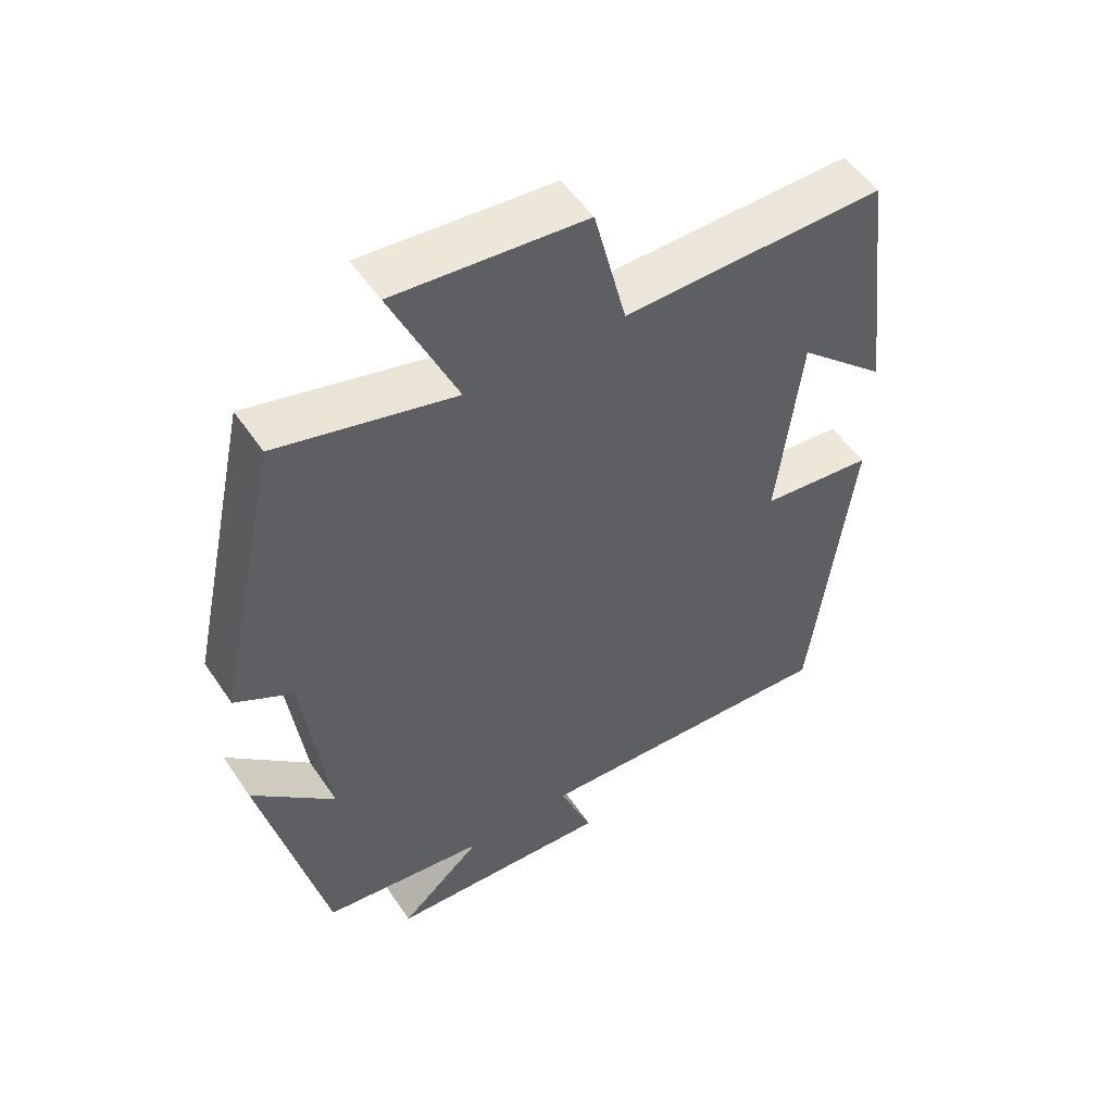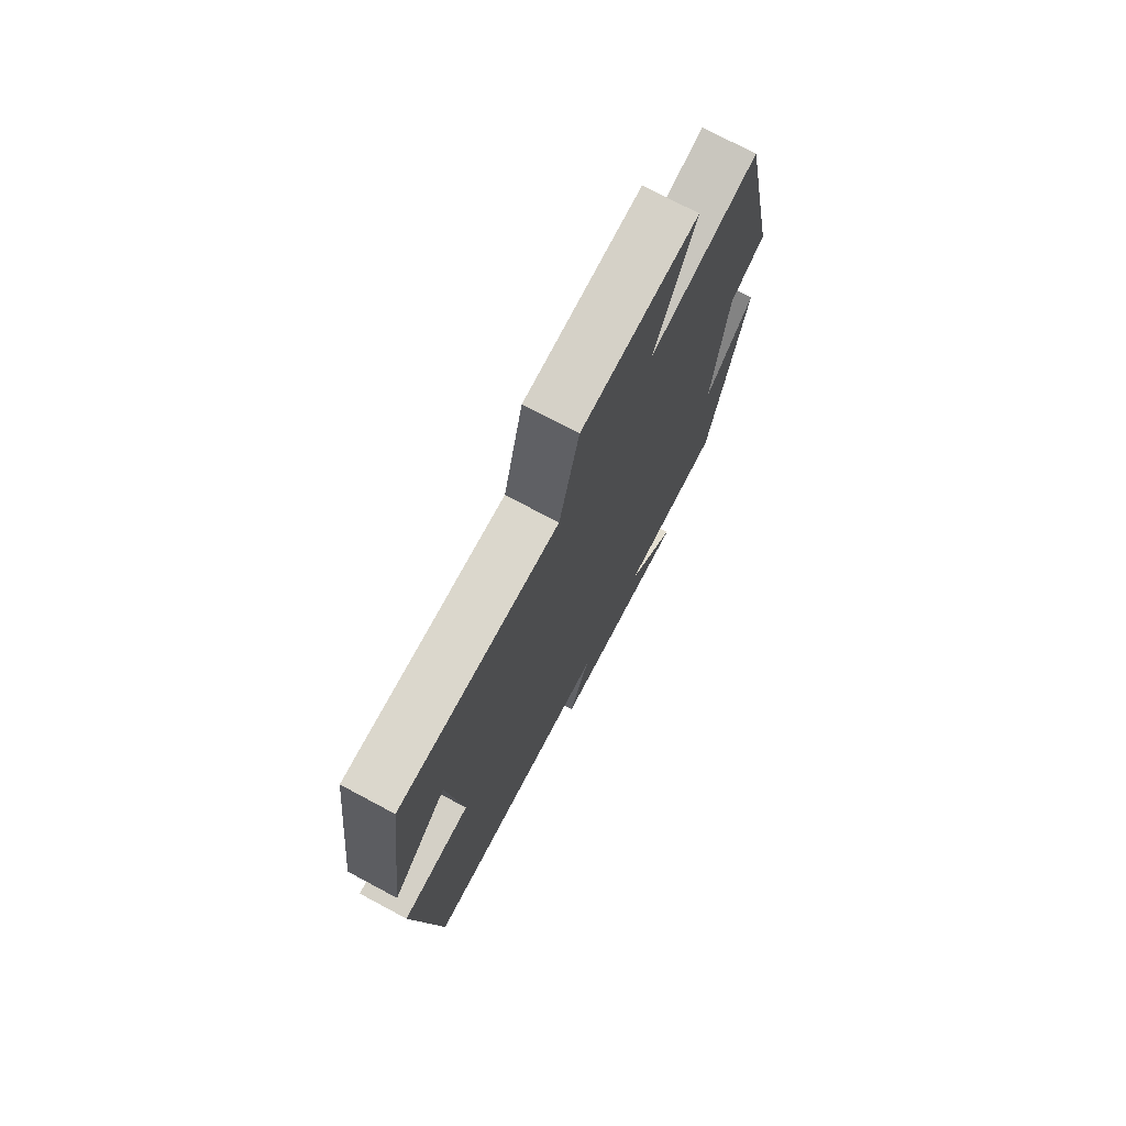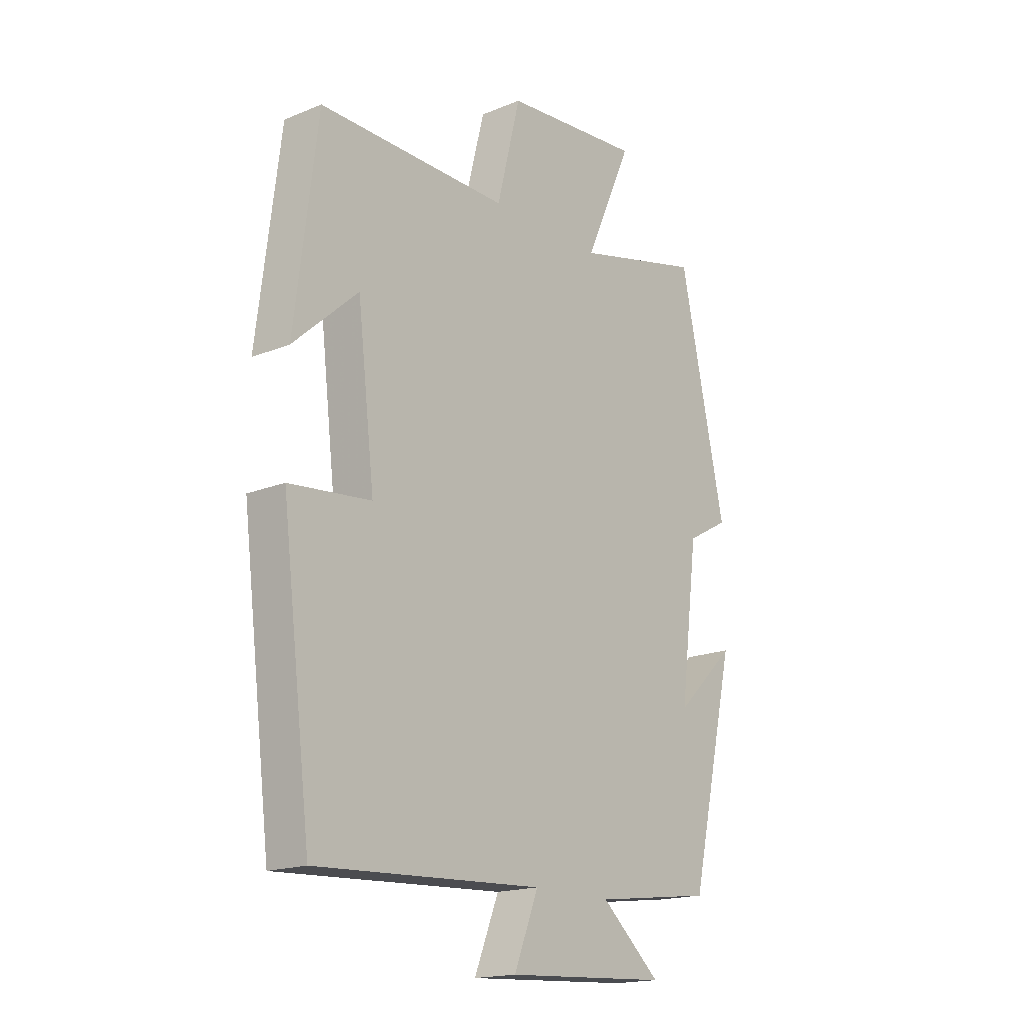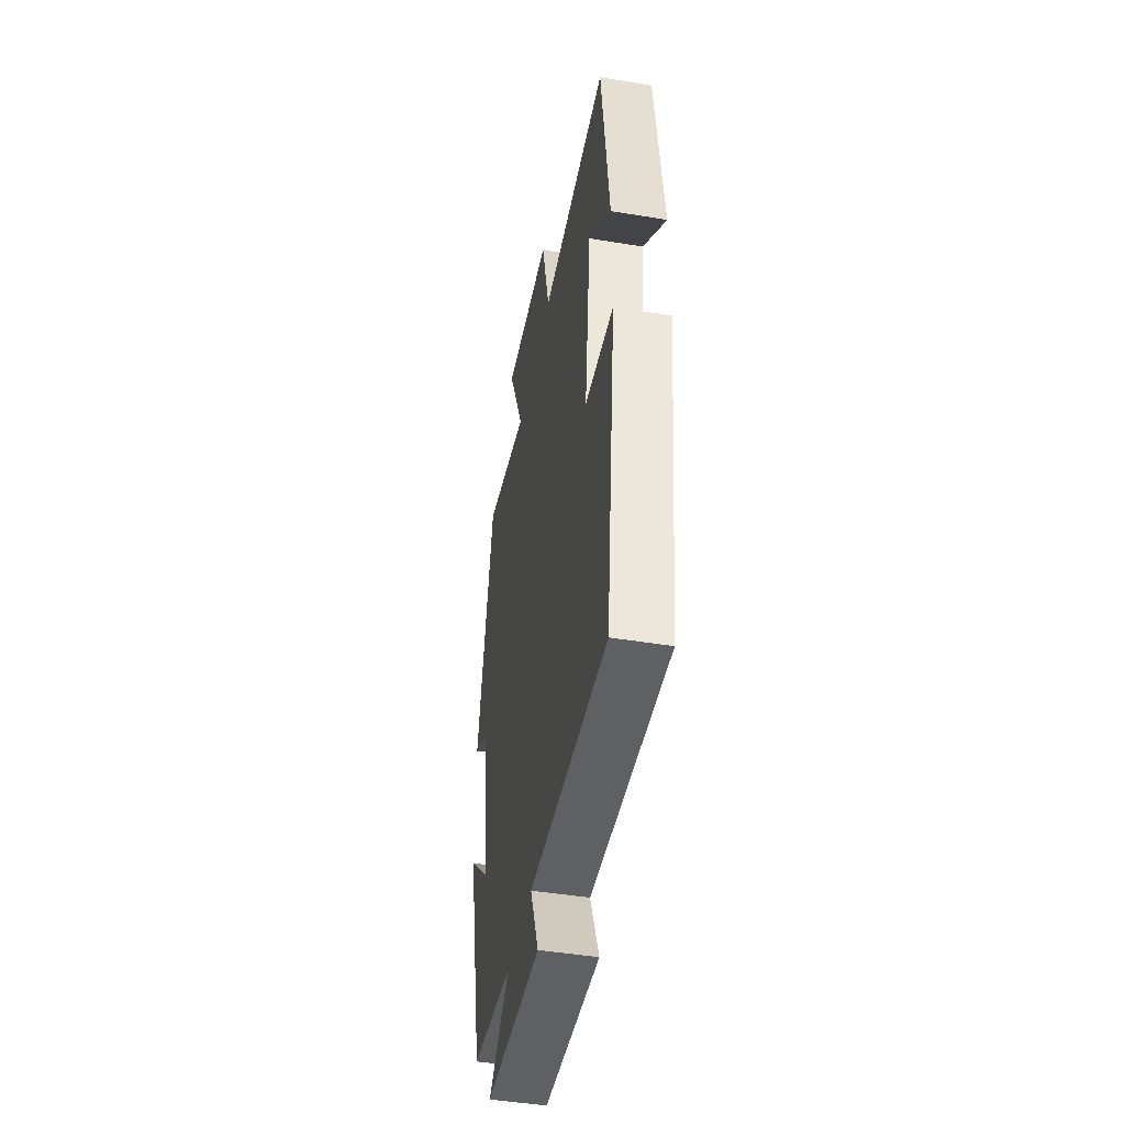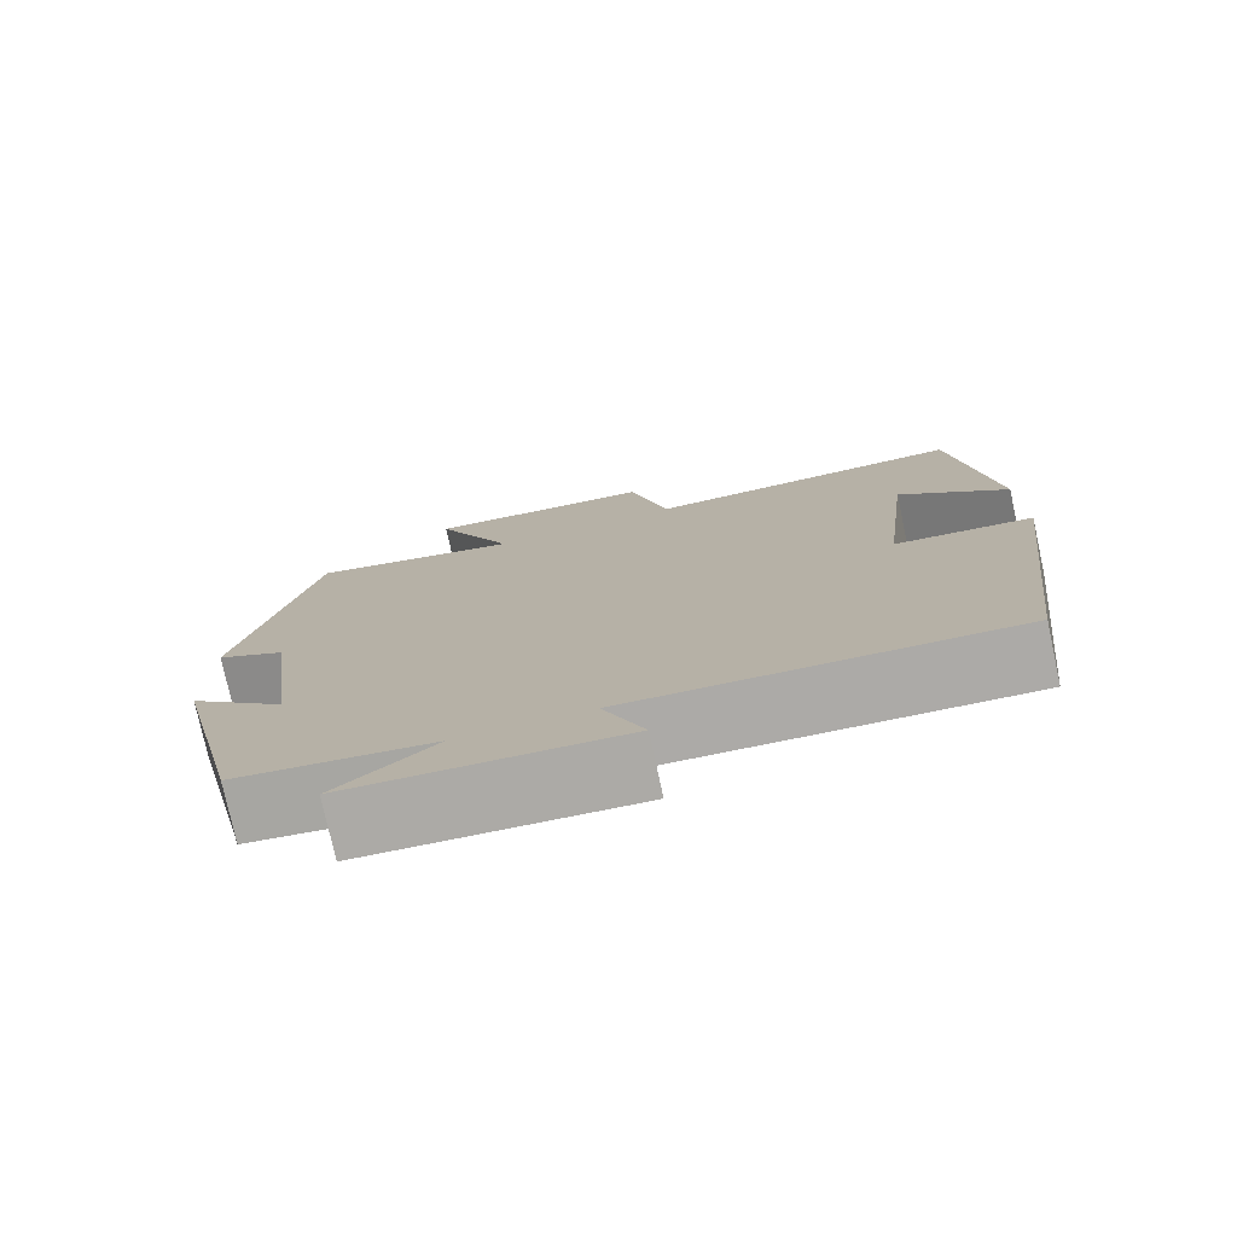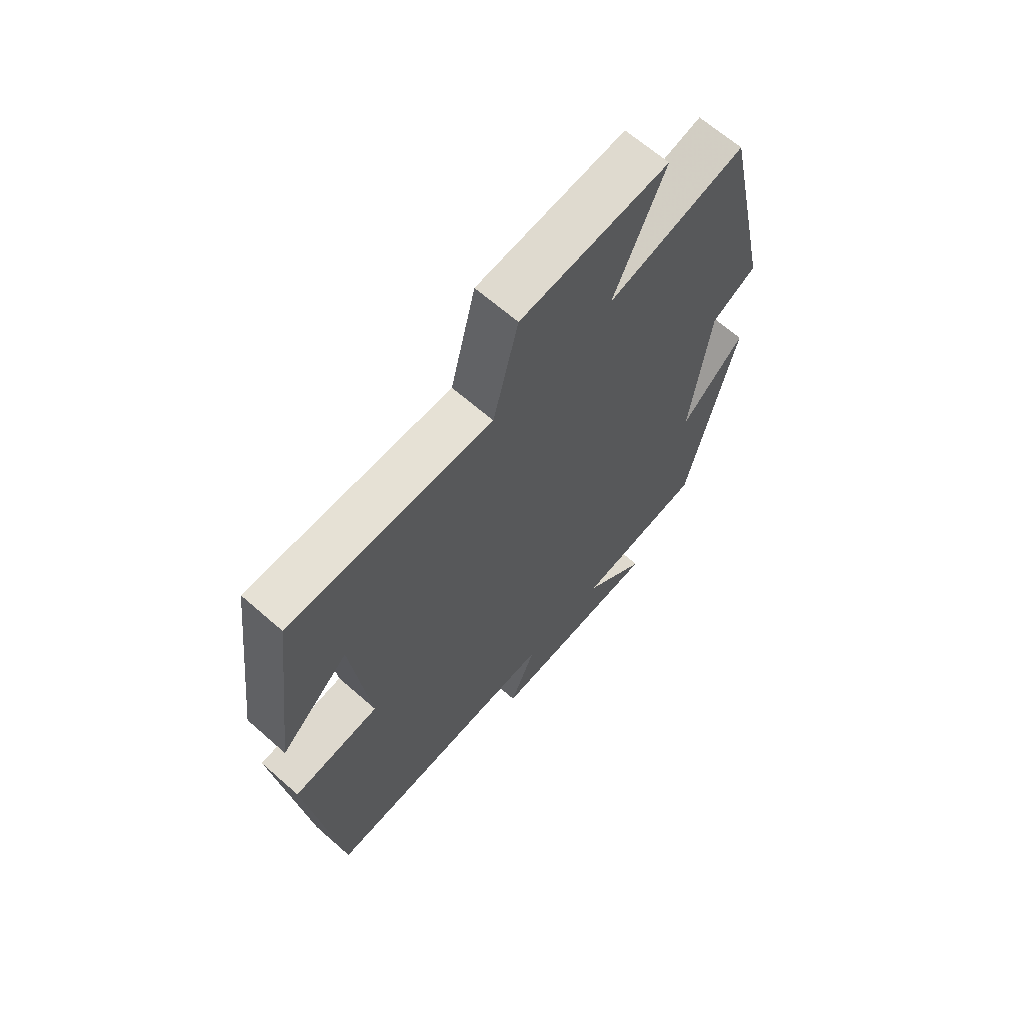
<metadata>
{"format":"obj","ext":"obj","renderer":"f3d","projection":"perspective","resolution":1024,"background":"white","views":[{"elev":52.4,"azim":146.8,"up":"+Z"},{"elev":74.0,"azim":-61.9,"up":"+Z"},{"elev":-17.6,"azim":-51.1,"up":"+Z"},{"elev":-46.1,"azim":-100.7,"up":"+Z"},{"elev":-77.2,"azim":-167.7,"up":"+Z"},{"elev":65.7,"azim":-48.6,"up":"+Z"}]}
</metadata>
<code>
v -0.441 0.07 -0.523
v -0.5 0.07 -0.046
v -0.337 0.07 -0.029
v -0.371 0.07 0.259
v -0.5 0.07 0.142
v -0.455 0.07 0.506
v -0.075 0.07 0.5
v -0.028 0.07 0.689
v 0.248 0.07 0.713
v 0.153 0.07 0.5
v 0.409 0.07 0.564
v 0.5 0.07 0.144
v 0.416 0.07 0.097
v 0.38 0.07 -0.185
v 0.5 0.07 -0.07
v 0.408 0.07 -0.469
v 0.17 0.07 -0.5
v 0.289 0.07 -0.604
v -0.037 0.07 -0.622
v 0.012 0.07 -0.5
v -0.441 0 -0.523
v -0.5 0 -0.046
v -0.337 0 -0.029
v -0.371 0 0.259
v -0.5 0 0.142
v -0.455 0 0.506
v -0.075 0 0.5
v -0.028 0 0.689
v 0.248 0 0.713
v 0.153 0 0.5
v 0.409 0 0.564
v 0.5 0 0.144
v 0.416 0 0.097
v 0.38 0 -0.185
v 0.5 0 -0.07
v 0.408 0 -0.469
v 0.17 0 -0.5
v 0.289 0 -0.604
v -0.037 0 -0.622
v 0.012 0 -0.5
f 17 18 19 20
f 16 17 20
f 14 15 16
f 14 16 20 1
f 10 11 12 13
f 10 13 14 1
f 7 8 9 10
f 4 5 6
f 4 6 7
f 3 4 7 10
f 1 2 3
f 1 3 10
f 40 39 38 37
f 40 37 36
f 36 35 34
f 21 40 36 34
f 33 32 31 30
f 21 34 33 30
f 30 29 28 27
f 26 25 24
f 27 26 24
f 30 27 24 23
f 23 22 21
f 30 23 21
f 1 21 22 2
f 2 22 23 3
f 3 23 24 4
f 4 24 25 5
f 5 25 26 6
f 6 26 27 7
f 7 27 28 8
f 8 28 29 9
f 9 29 30 10
f 10 30 31 11
f 11 31 32 12
f 12 32 33 13
f 13 33 34 14
f 14 34 35 15
f 15 35 36 16
f 16 36 37 17
f 17 37 38 18
f 18 38 39 19
f 19 39 40 20
f 20 40 21 1

</code>
